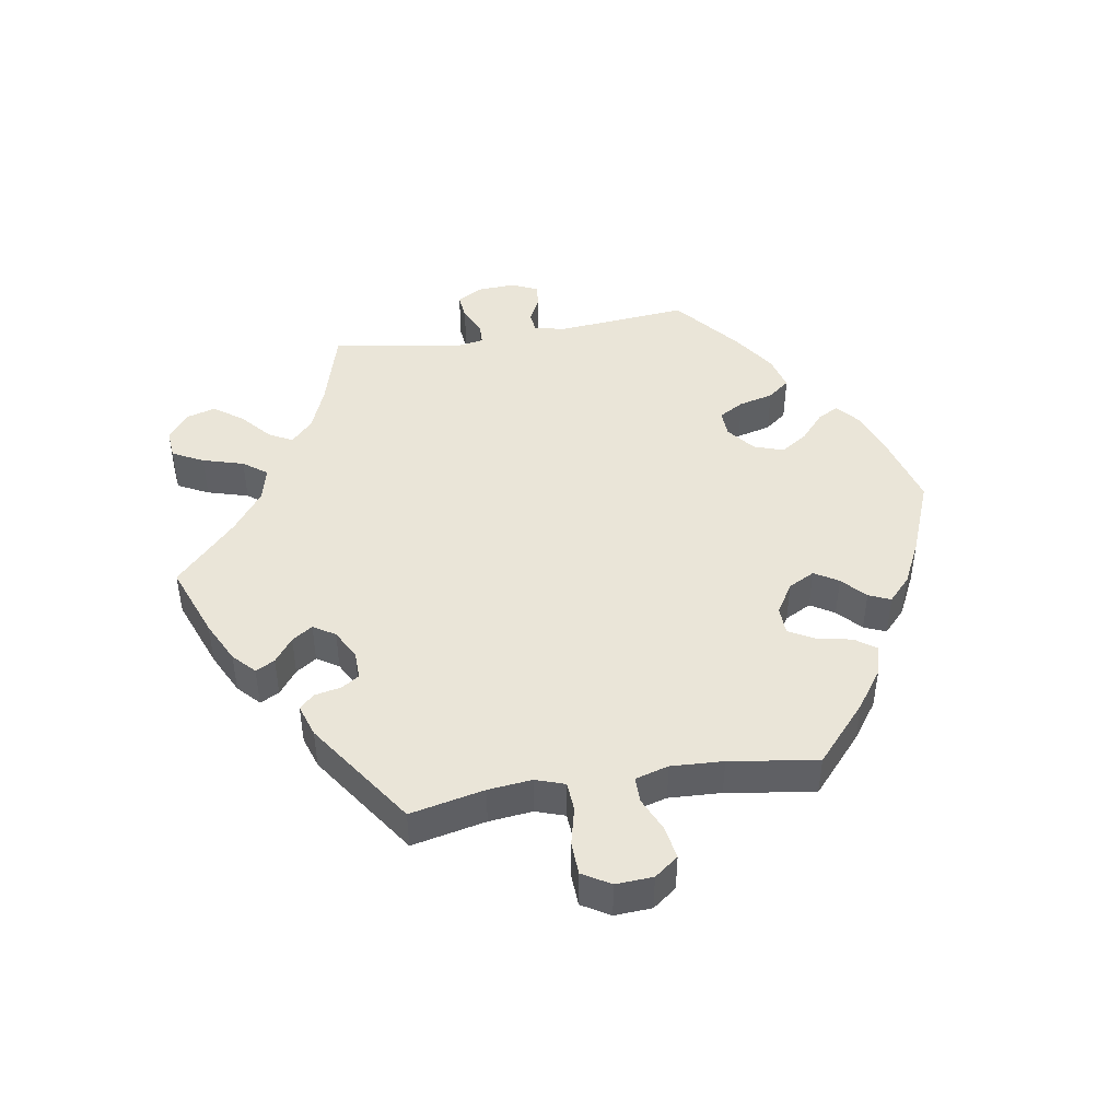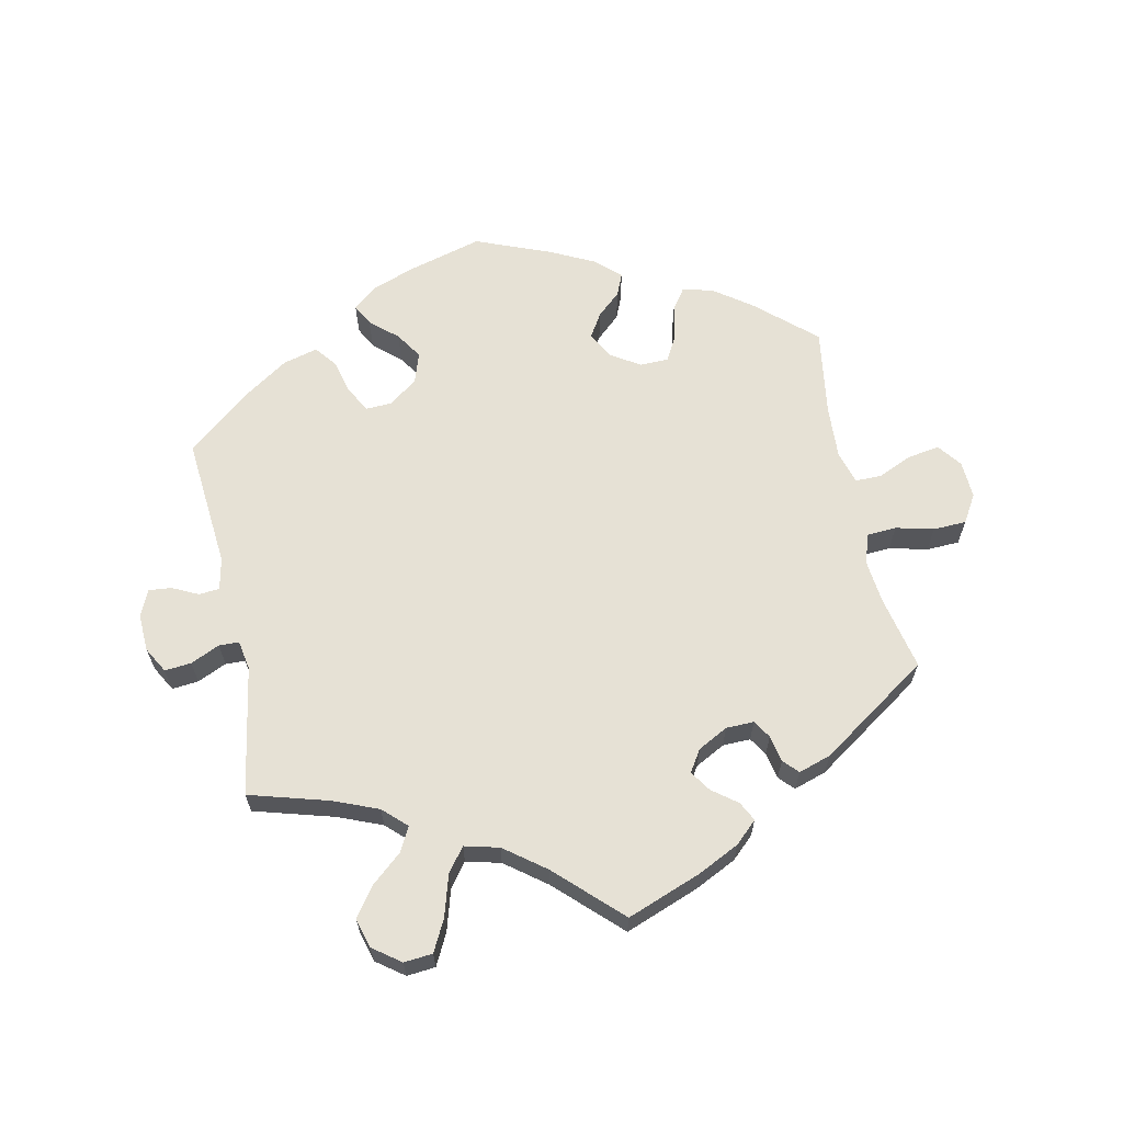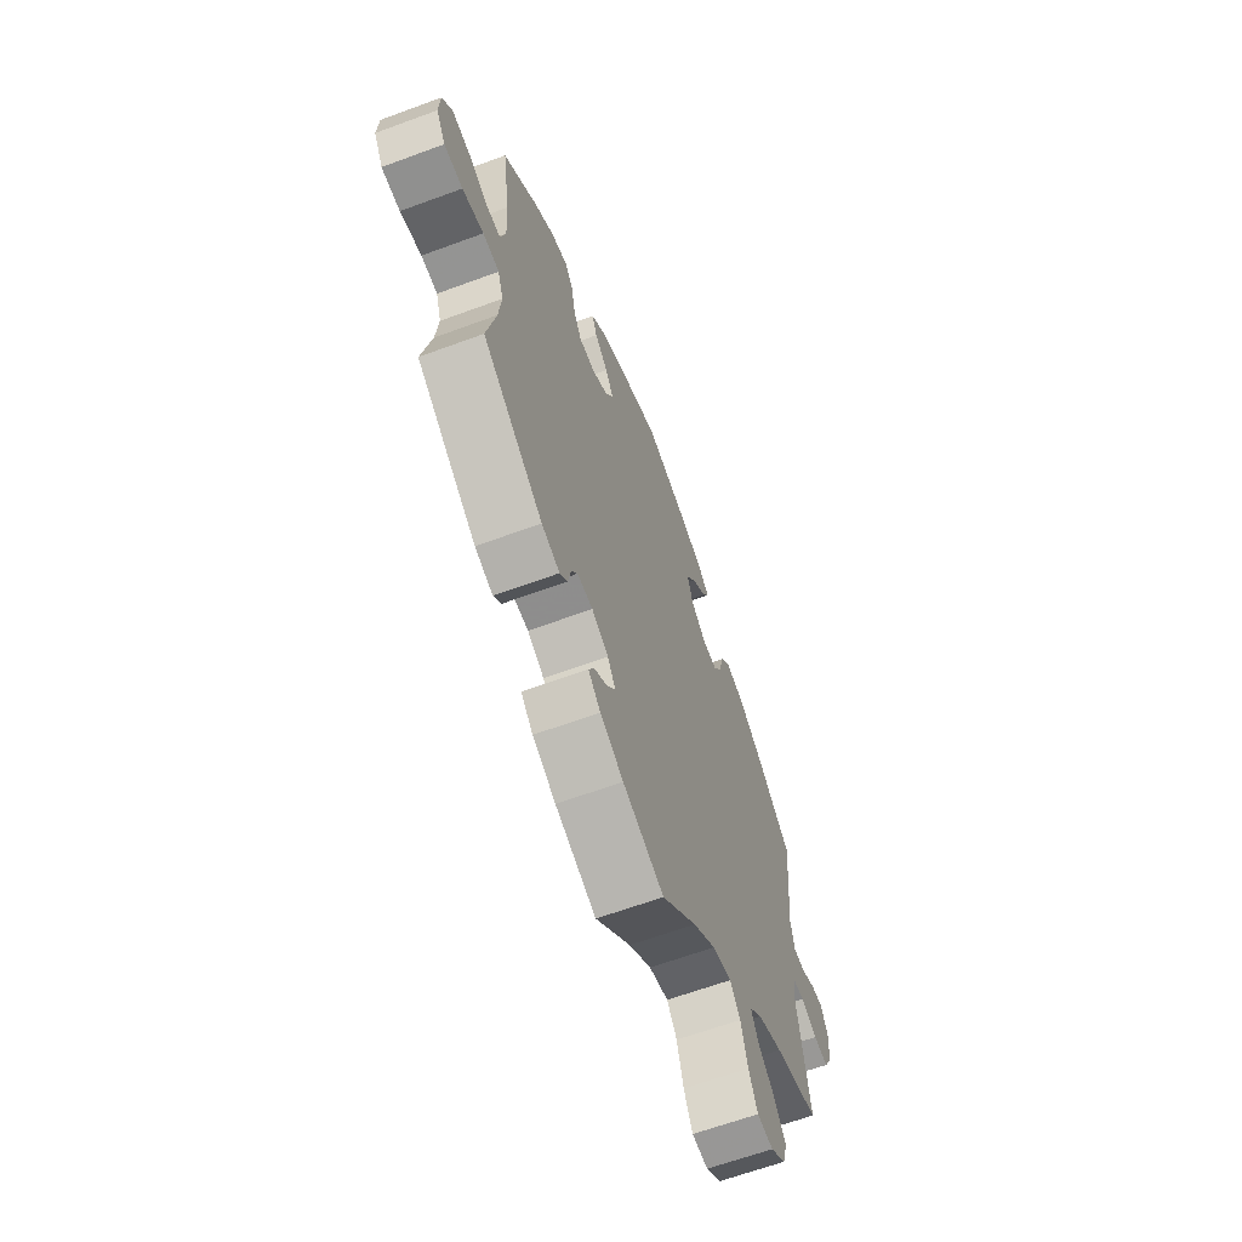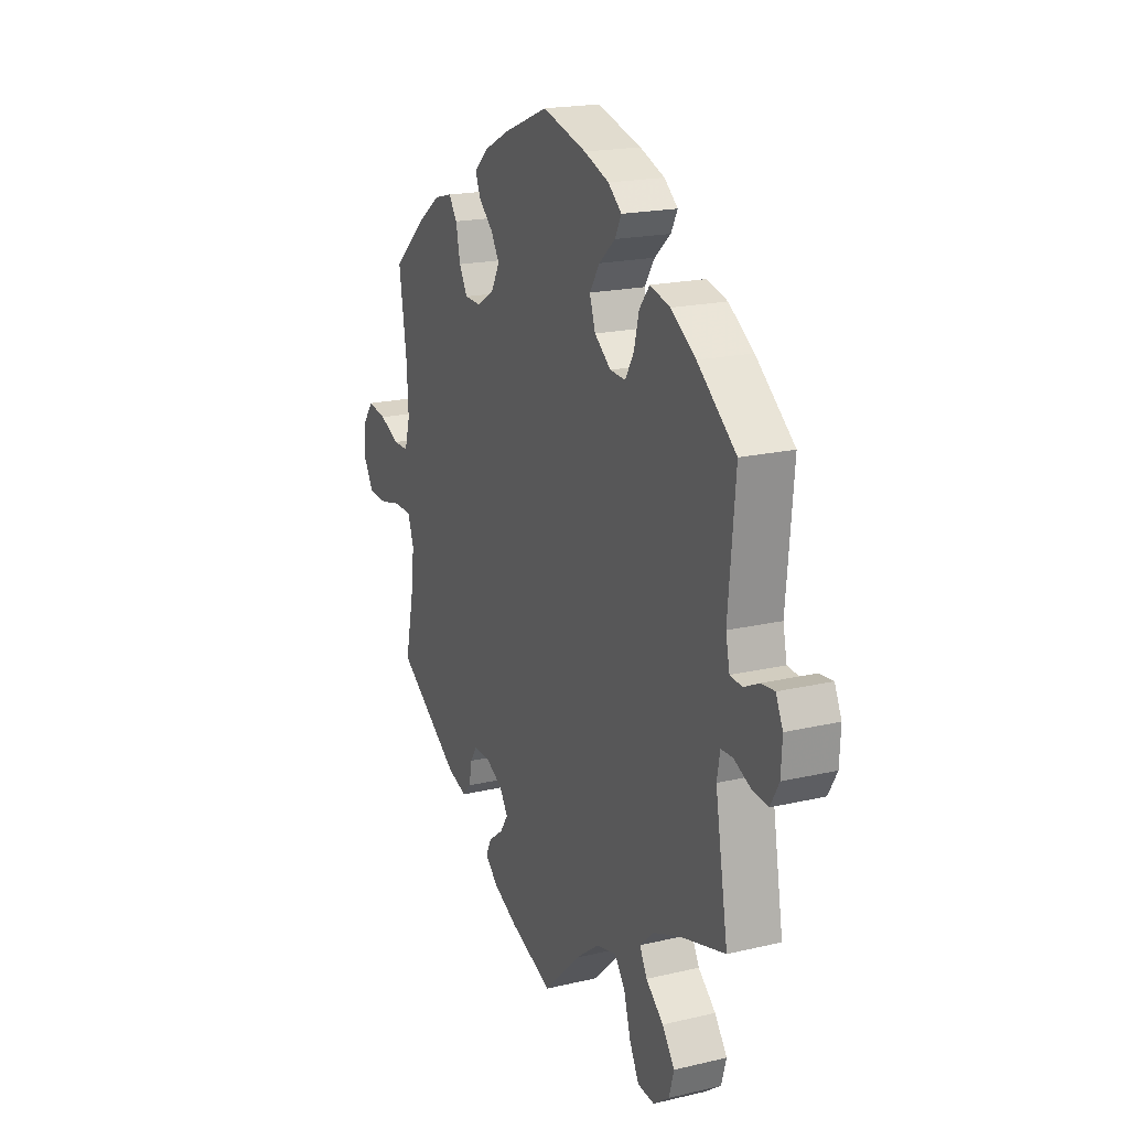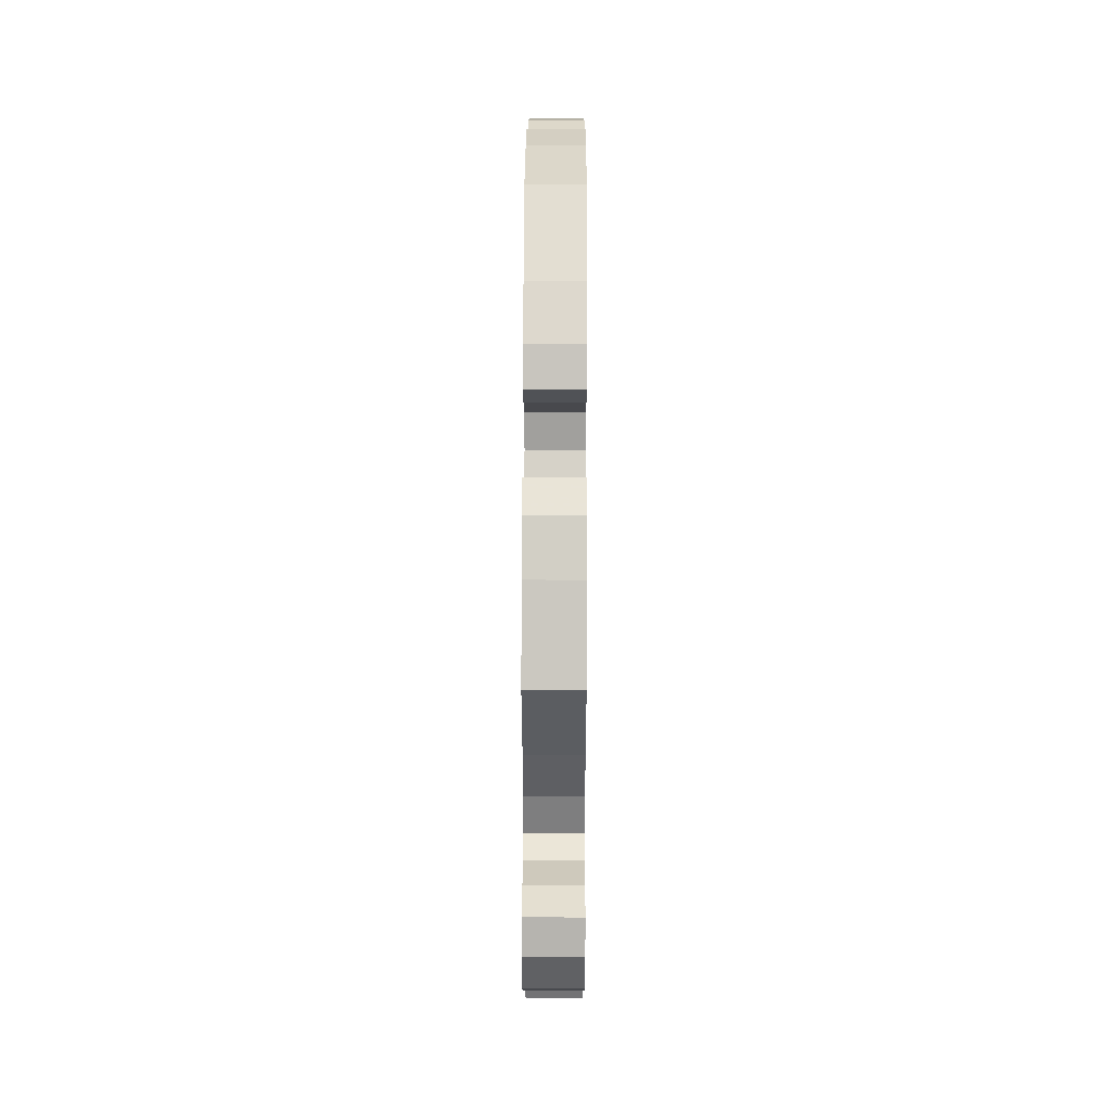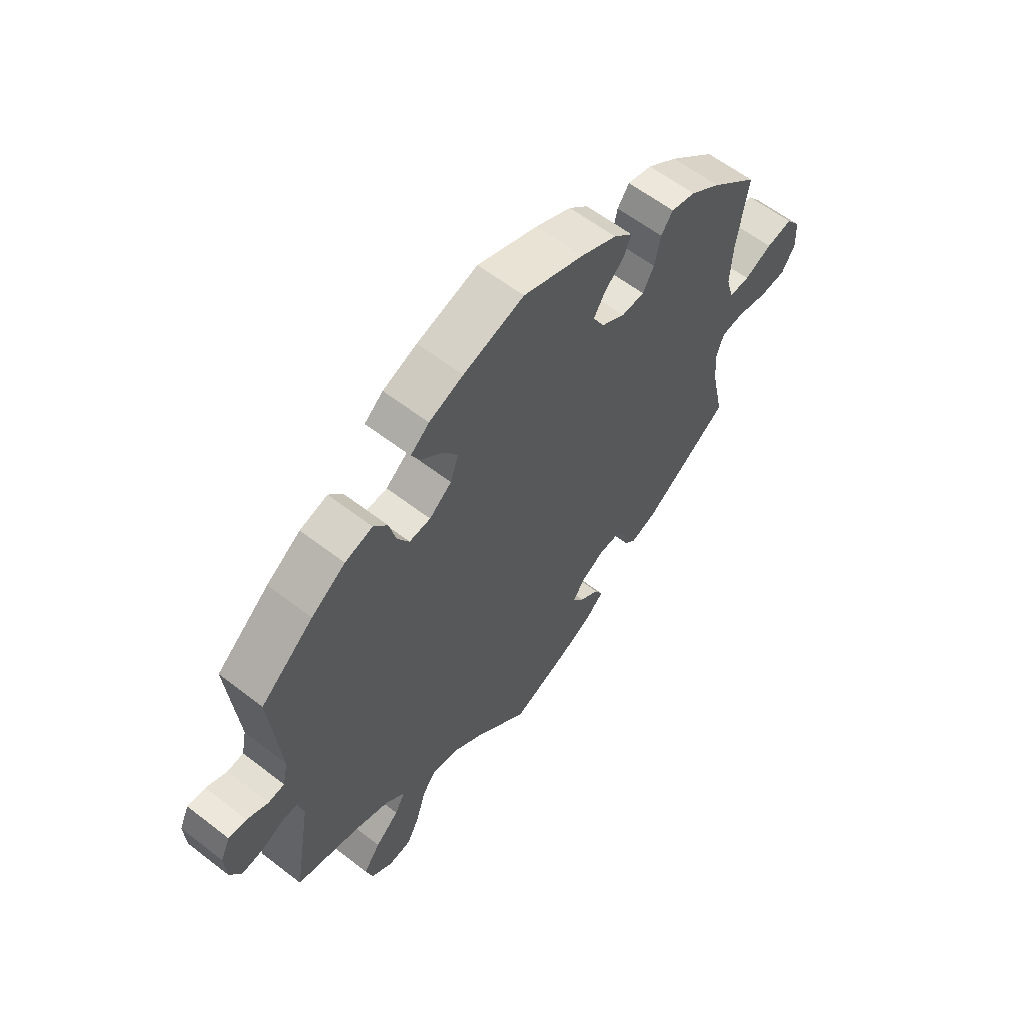
<metadata>
{"format":"obj","ext":"obj","renderer":"f3d","projection":"perspective","resolution":1024,"background":"white","views":[{"elev":45.3,"azim":-99.4,"up":"+Y"},{"elev":64.1,"azim":168.3,"up":"+Y"},{"elev":-63.5,"azim":-69.5,"up":"+Z"},{"elev":19.2,"azim":66.0,"up":"+Z"},{"elev":46.1,"azim":-89.8,"up":"+Z"},{"elev":60.3,"azim":128.3,"up":"+Z"}]}
</metadata>
<code>
v 0.113 0.07 0.546
v 0.177 0.07 0.522
v 0.212 0.07 0.493
v 0.195 0.07 0.461
v 0.154 0.07 0.425
v 0.128 0.07 0.385
v 0.143 0.07 0.34
v 0.185 0.07 0.307
v 0.225 0.07 0.305
v 0.247 0.07 0.343
v 0.26 0.07 0.395
v 0.286 0.07 0.428
v 0.338 0.07 0.414
v 0.402 0.07 0.371
v 0.501 0.07 0.29
v 0.483 0.07 0.091
v 0.493 0.07 0.043
v 0.524 0.07 0.04
v 0.563 0.07 0.059
v 0.597 0.07 0.062
v 0.615 0.07 0.023
v 0.612 0.07 -0.034
v 0.59 0.07 -0.073
v 0.55 0.07 -0.069
v 0.506 0.07 -0.049
v 0.476 0.07 -0.05
v 0.468 0.07 -0.094
v 0.501 0.07 -0.289
v 0.381 0.07 -0.323
v 0.314 0.07 -0.35
v 0.279 0.07 -0.383
v 0.298 0.07 -0.419
v 0.343 0.07 -0.458
v 0.375 0.07 -0.502
v 0.362 0.07 -0.547
v 0.321 0.07 -0.577
v 0.278 0.07 -0.573
v 0.254 0.07 -0.526
v 0.236 0.07 -0.464
v 0.209 0.07 -0.428
v 0.157 0.07 -0.441
v 0.096 0.07 -0.487
v 0.001 0.07 -0.578
v -0.11 0.07 -0.536
v -0.173 0.07 -0.505
v -0.206 0.07 -0.474
v -0.191 0.07 -0.445
v -0.154 0.07 -0.417
v -0.133 0.07 -0.386
v -0.154 0.07 -0.353
v -0.199 0.07 -0.329
v -0.241 0.07 -0.328
v -0.258 0.07 -0.355
v -0.266 0.07 -0.395
v -0.287 0.07 -0.417
v -0.336 0.07 -0.401
v -0.5 0.07 -0.289
v -0.476 0.07 -0.177
v -0.469 0.07 -0.111
v -0.484 0.07 -0.067
v -0.528 0.07 -0.064
v -0.585 0.07 -0.078
v -0.635 0.07 -0.076
v -0.66 0.07 -0.034
v -0.657 0.07 0.022
v -0.63 0.07 0.058
v -0.581 0.07 0.05
v -0.529 0.07 0.027
v -0.49 0.07 0.027
v -0.476 0.07 0.077
v -0.48 0.07 0.156
v -0.5 0.07 0.289
v -0.412 0.07 0.367
v -0.355 0.07 0.408
v -0.309 0.07 0.42
v -0.287 0.07 0.389
v -0.276 0.07 0.335
v -0.255 0.07 0.297
v -0.212 0.07 0.296
v -0.167 0.07 0.324
v -0.146 0.07 0.364
v -0.168 0.07 0.4
v -0.204 0.07 0.433
v -0.218 0.07 0.466
v -0.182 0.07 0.5
v -0.115 0.07 0.533
v -0.001 0.07 0.578
v 0.113 0 0.546
v 0.177 0 0.522
v 0.212 0 0.493
v 0.195 0 0.461
v 0.154 0 0.425
v 0.128 0 0.385
v 0.143 0 0.34
v 0.185 0 0.307
v 0.225 0 0.305
v 0.247 0 0.343
v 0.26 0 0.395
v 0.286 0 0.428
v 0.338 0 0.414
v 0.402 0 0.371
v 0.501 0 0.29
v 0.483 0 0.091
v 0.493 0 0.043
v 0.524 0 0.04
v 0.563 0 0.059
v 0.597 0 0.062
v 0.615 0 0.023
v 0.612 0 -0.034
v 0.59 0 -0.073
v 0.55 0 -0.069
v 0.506 0 -0.049
v 0.476 0 -0.05
v 0.468 0 -0.094
v 0.501 0 -0.289
v 0.381 0 -0.323
v 0.314 0 -0.35
v 0.279 0 -0.383
v 0.298 0 -0.419
v 0.343 0 -0.458
v 0.375 0 -0.502
v 0.362 0 -0.547
v 0.321 0 -0.577
v 0.278 0 -0.573
v 0.254 0 -0.526
v 0.236 0 -0.464
v 0.209 0 -0.428
v 0.157 0 -0.441
v 0.096 0 -0.487
v 0.001 0 -0.578
v -0.11 0 -0.536
v -0.173 0 -0.505
v -0.206 0 -0.474
v -0.191 0 -0.445
v -0.154 0 -0.417
v -0.133 0 -0.386
v -0.154 0 -0.353
v -0.199 0 -0.329
v -0.241 0 -0.328
v -0.258 0 -0.355
v -0.266 0 -0.395
v -0.287 0 -0.417
v -0.336 0 -0.401
v -0.5 0 -0.289
v -0.476 0 -0.177
v -0.469 0 -0.111
v -0.484 0 -0.067
v -0.528 0 -0.064
v -0.585 0 -0.078
v -0.635 0 -0.076
v -0.66 0 -0.034
v -0.657 0 0.022
v -0.63 0 0.058
v -0.581 0 0.05
v -0.529 0 0.027
v -0.49 0 0.027
v -0.476 0 0.077
v -0.48 0 0.156
v -0.5 0 0.289
v -0.412 0 0.367
v -0.355 0 0.408
v -0.309 0 0.42
v -0.287 0 0.389
v -0.276 0 0.335
v -0.255 0 0.297
v -0.212 0 0.296
v -0.167 0 0.324
v -0.146 0 0.364
v -0.168 0 0.4
v -0.204 0 0.433
v -0.218 0 0.466
v -0.182 0 0.5
v -0.115 0 0.533
v -0.001 0 0.578
f 82 83 84 85
f 81 82 85 86
f 74 75 76 77
f 74 77 78
f 71 72 73 74
f 70 71 74 78
f 69 70 78 79
f 65 66 67 68
f 65 68 69
f 64 65 69
f 61 62 63 64
f 60 61 64 69
f 59 60 69 79
f 55 56 57 58
f 53 54 55 58
f 52 53 58 59
f 51 52 59 79
f 45 46 47 48
f 45 48 49
f 42 43 44 45
f 41 42 45 49
f 40 41 49 50
f 36 37 38 39
f 36 39 40
f 35 36 40
f 32 33 34 35
f 31 32 35 40
f 30 31 40 50
f 27 28 29
f 26 27 29 30
f 22 23 24 25
f 22 25 26
f 21 22 26
f 18 19 20 21
f 17 18 21 26
f 16 17 26 30
f 10 11 12 13
f 9 10 13 14
f 2 3 4 5
f 2 5 6
f 1 2 6
f 81 86 87 1
f 50 51 79 80
f 9 14 15 16
f 8 9 16 30
f 7 8 30 50
f 80 81 1 6
f 6 7 50 80
f 172 171 170 169
f 173 172 169 168
f 164 163 162 161
f 165 164 161
f 161 160 159 158
f 165 161 158 157
f 166 165 157 156
f 155 154 153 152
f 156 155 152
f 156 152 151
f 151 150 149 148
f 156 151 148 147
f 166 156 147 146
f 145 144 143 142
f 145 142 141 140
f 146 145 140 139
f 166 146 139 138
f 135 134 133 132
f 136 135 132
f 132 131 130 129
f 136 132 129 128
f 137 136 128 127
f 126 125 124 123
f 127 126 123
f 127 123 122
f 122 121 120 119
f 127 122 119 118
f 137 127 118 117
f 116 115 114
f 117 116 114 113
f 112 111 110 109
f 113 112 109
f 113 109 108
f 108 107 106 105
f 113 108 105 104
f 117 113 104 103
f 100 99 98 97
f 101 100 97 96
f 92 91 90 89
f 93 92 89
f 93 89 88
f 88 174 173 168
f 167 166 138 137
f 103 102 101 96
f 117 103 96 95
f 137 117 95 94
f 93 88 168 167
f 167 137 94 93
f 1 88 89 2
f 2 89 90 3
f 3 90 91 4
f 4 91 92 5
f 5 92 93 6
f 6 93 94 7
f 7 94 95 8
f 8 95 96 9
f 9 96 97 10
f 10 97 98 11
f 11 98 99 12
f 12 99 100 13
f 13 100 101 14
f 14 101 102 15
f 15 102 103 16
f 16 103 104 17
f 17 104 105 18
f 18 105 106 19
f 19 106 107 20
f 20 107 108 21
f 21 108 109 22
f 22 109 110 23
f 23 110 111 24
f 24 111 112 25
f 25 112 113 26
f 26 113 114 27
f 27 114 115 28
f 28 115 116 29
f 29 116 117 30
f 30 117 118 31
f 31 118 119 32
f 32 119 120 33
f 33 120 121 34
f 34 121 122 35
f 35 122 123 36
f 36 123 124 37
f 37 124 125 38
f 38 125 126 39
f 39 126 127 40
f 40 127 128 41
f 41 128 129 42
f 42 129 130 43
f 43 130 131 44
f 44 131 132 45
f 45 132 133 46
f 46 133 134 47
f 47 134 135 48
f 48 135 136 49
f 49 136 137 50
f 50 137 138 51
f 51 138 139 52
f 52 139 140 53
f 53 140 141 54
f 54 141 142 55
f 55 142 143 56
f 56 143 144 57
f 57 144 145 58
f 58 145 146 59
f 59 146 147 60
f 60 147 148 61
f 61 148 149 62
f 62 149 150 63
f 63 150 151 64
f 64 151 152 65
f 65 152 153 66
f 66 153 154 67
f 67 154 155 68
f 68 155 156 69
f 69 156 157 70
f 70 157 158 71
f 71 158 159 72
f 72 159 160 73
f 73 160 161 74
f 74 161 162 75
f 75 162 163 76
f 76 163 164 77
f 77 164 165 78
f 78 165 166 79
f 79 166 167 80
f 80 167 168 81
f 81 168 169 82
f 82 169 170 83
f 83 170 171 84
f 84 171 172 85
f 85 172 173 86
f 86 173 174 87
f 87 174 88 1

</code>
